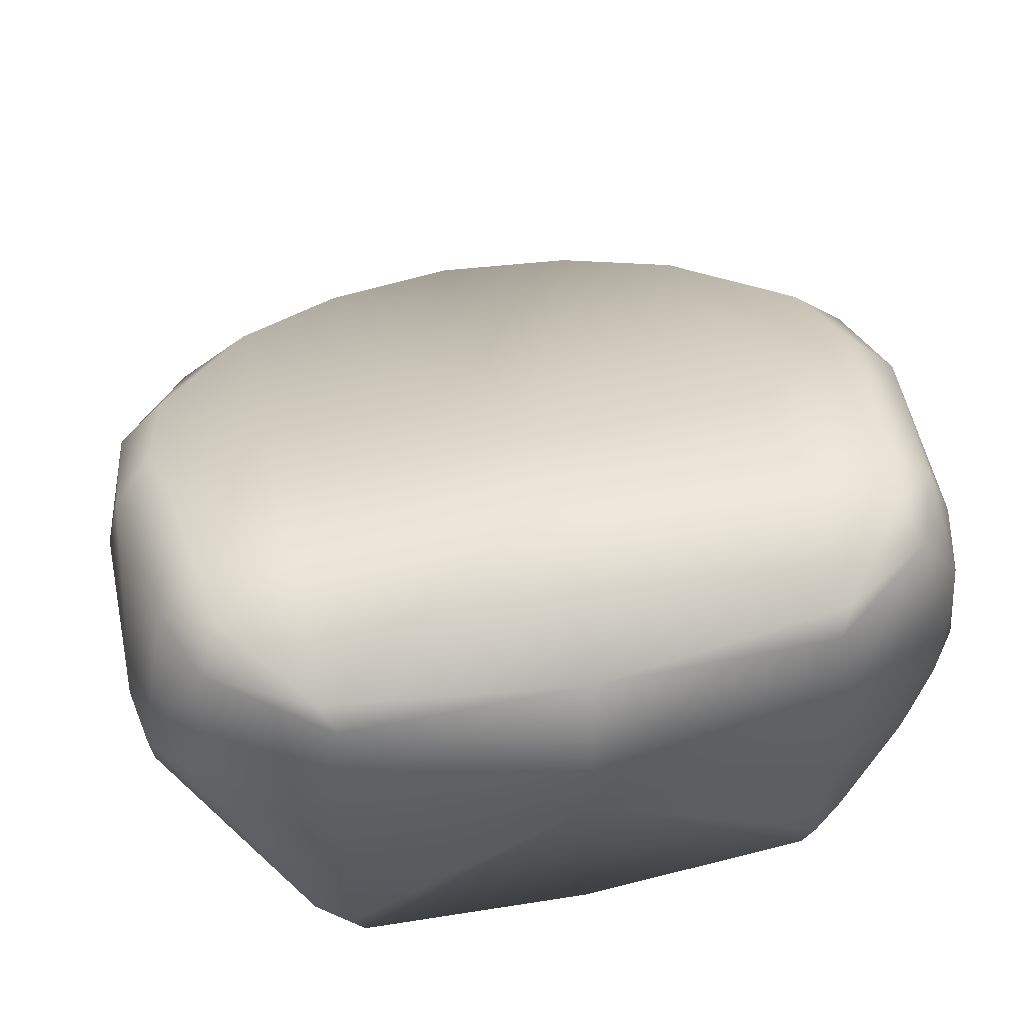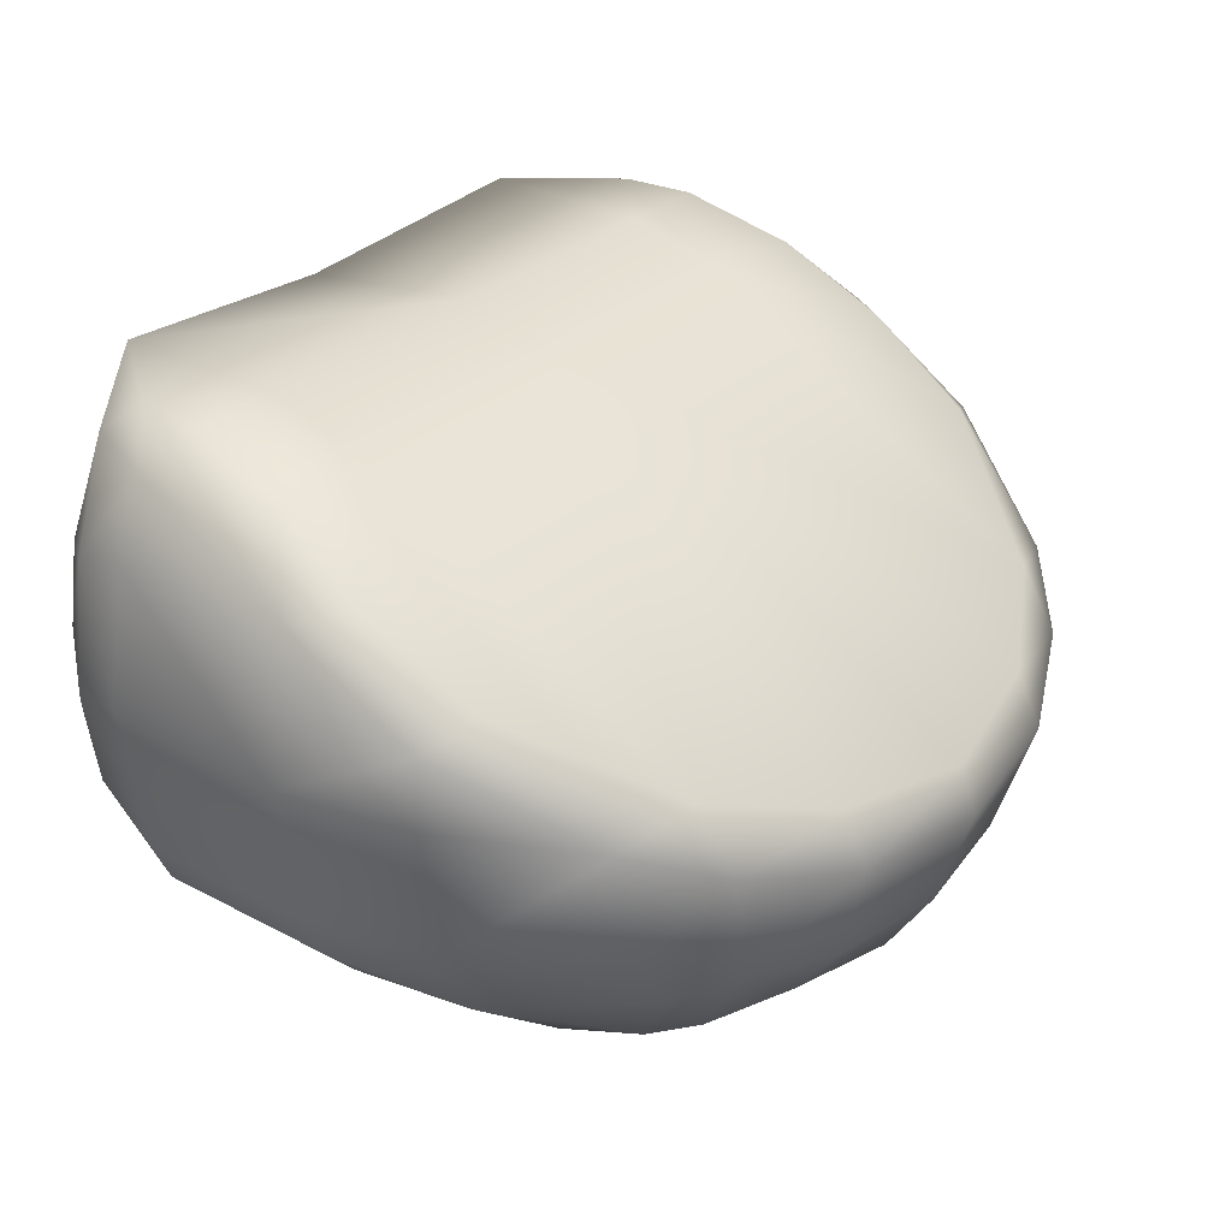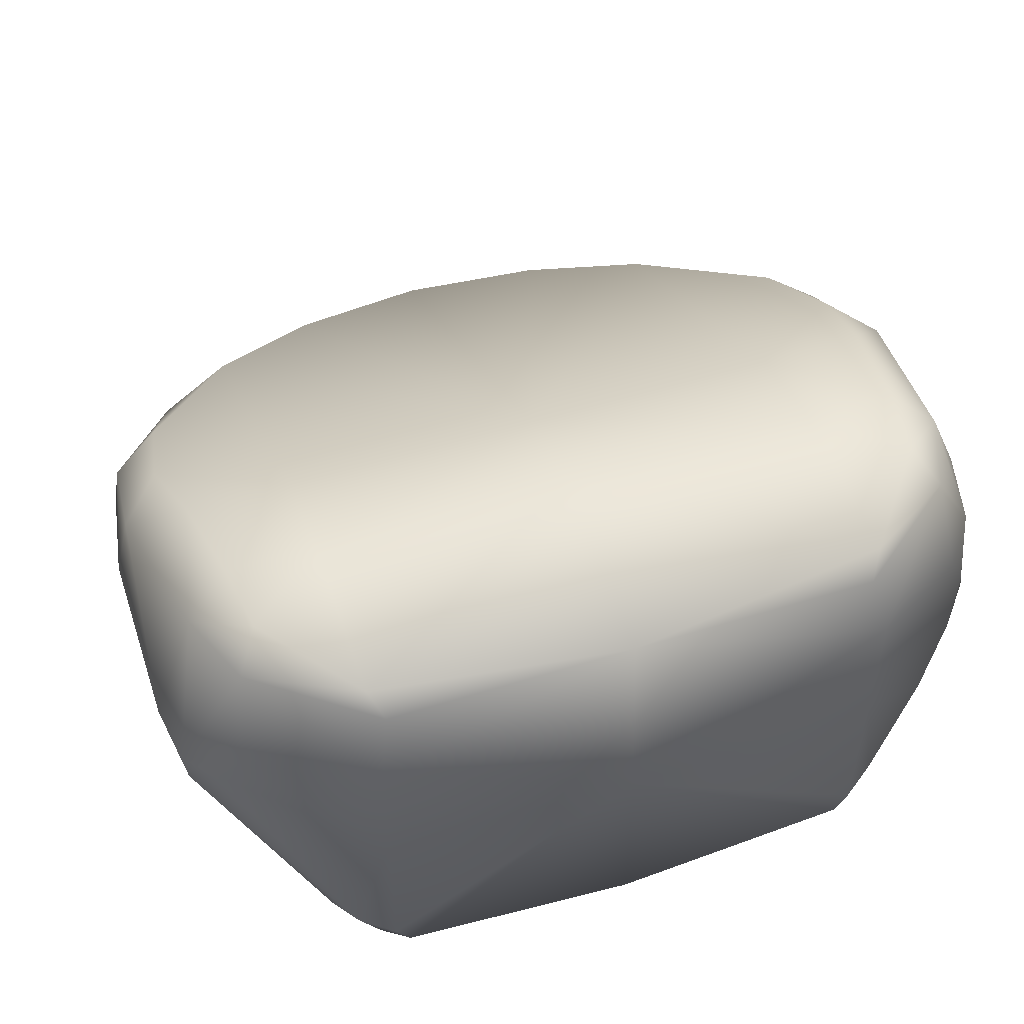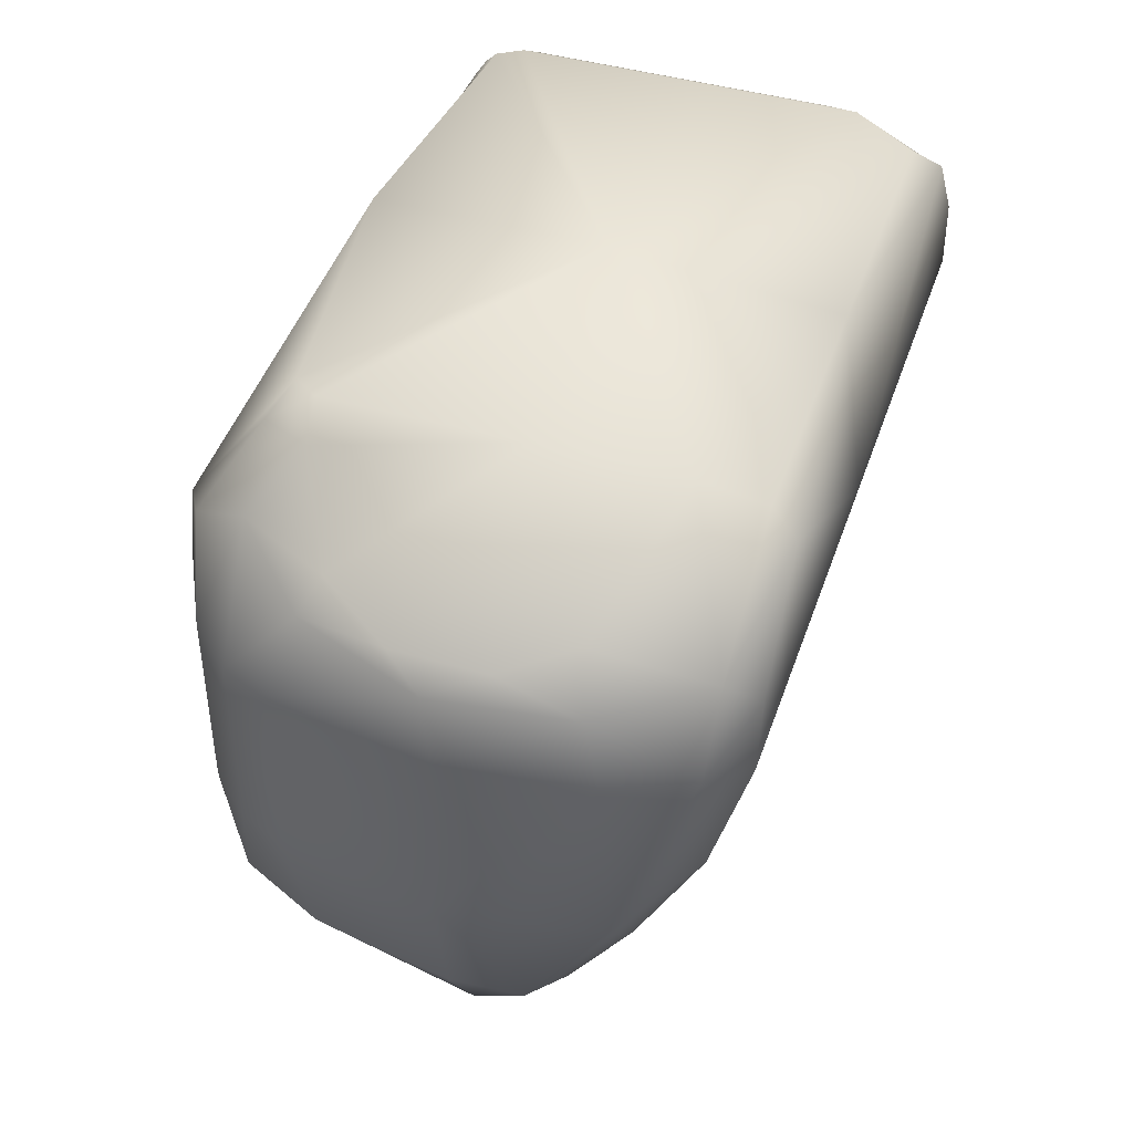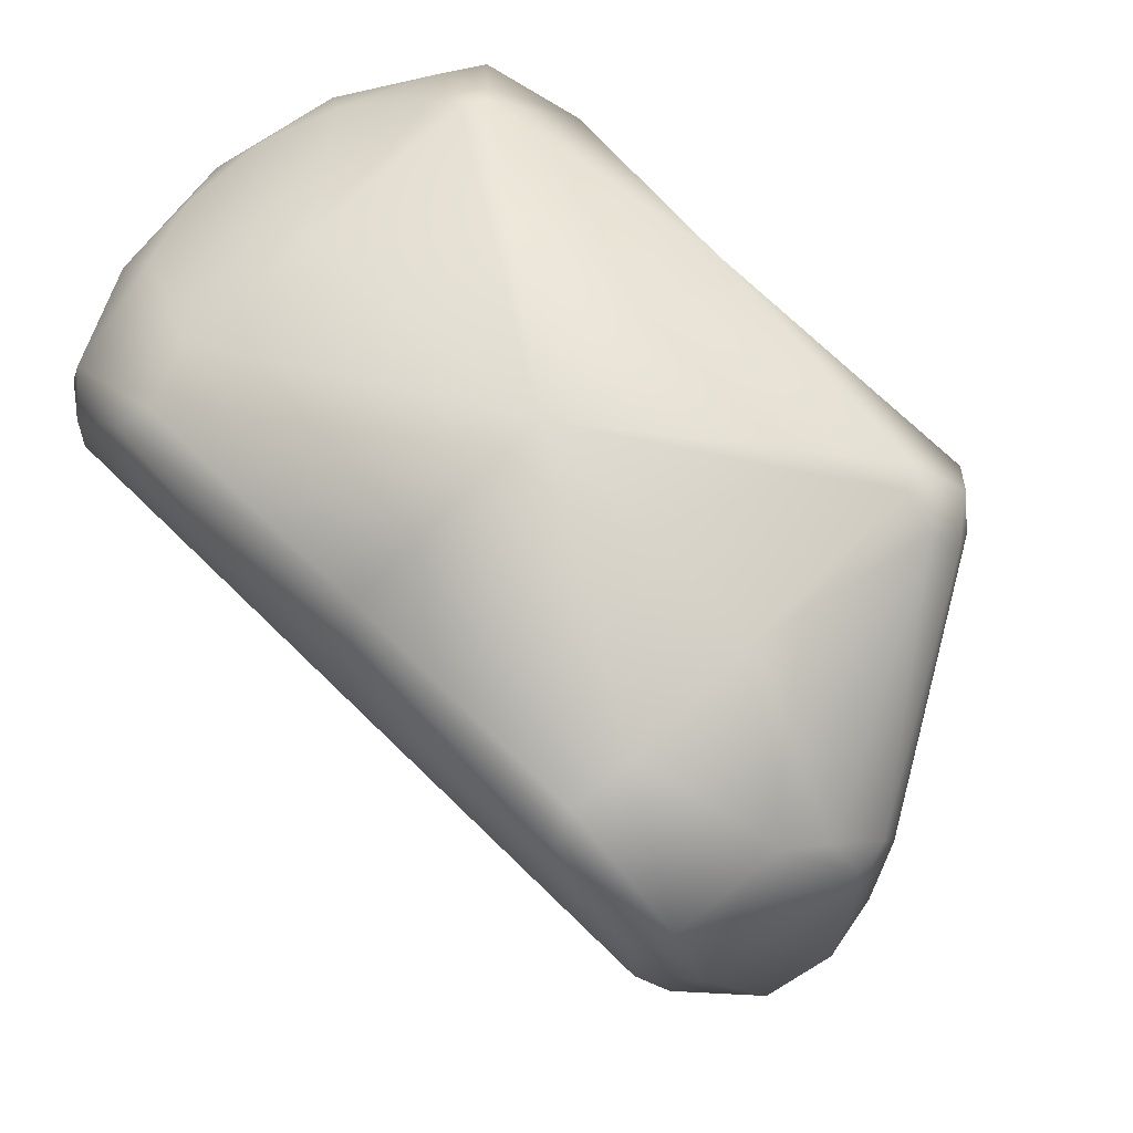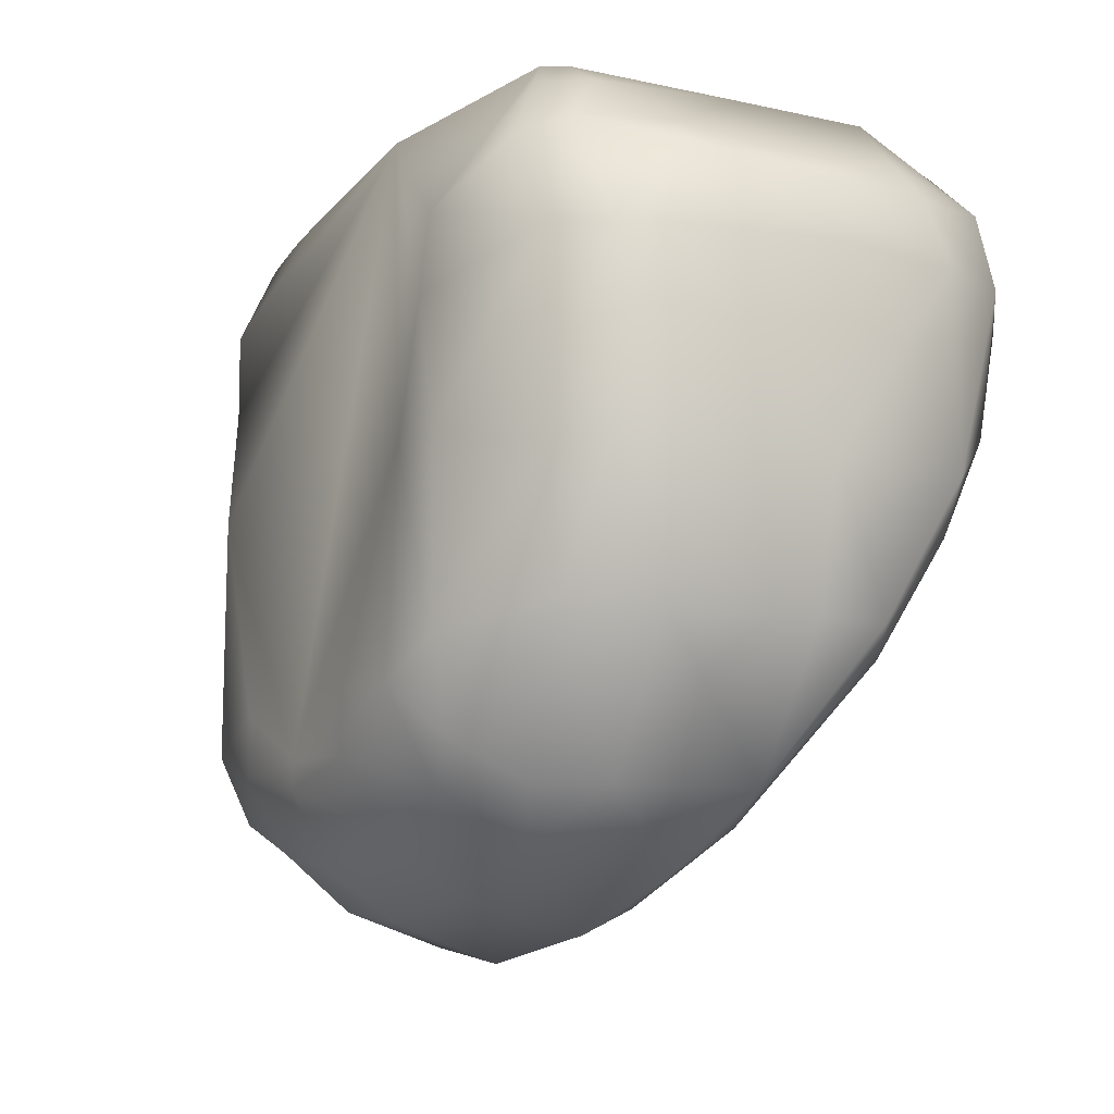
<metadata>
{"format":"obj","ext":"obj","renderer":"f3d","projection":"perspective","resolution":1024,"background":"white","views":[{"elev":56.0,"azim":-12.2,"up":"+Y"},{"elev":29.8,"azim":128.0,"up":"+Y"},{"elev":52.4,"azim":-18.6,"up":"+Y"},{"elev":44.9,"azim":108.3,"up":"+Z"},{"elev":68.4,"azim":-135.4,"up":"+Z"},{"elev":-11.1,"azim":61.1,"up":"+Z"}]}
</metadata>
<code>
v  -0.0697 0.0658 0.0471
v  0 0.0656 -0.0005
v  -0.0697 0.0656 -0.0005
v  -0.0698 0.0061 0.058
v  -0.1027 0.0289 0.035
v  -0.1086 0.02 0.0308
v  -0.0976 0.0581 0.0277
v  -0.0664 0.0589 0.0521
v  -0.1156 0.0033 -0.044
v  -0.0806 -0.0574 -0.0989
v  -0.0806 -0.0574 0.0271
v  -0.0763 -0.0587 0.0433
v  -0.0841 -0.048 0.0408
v  0 0.0576 -0.0292
v  -0.0387 -0.0084 -0.1437
v  -0.0697 0.0018 -0.1259
v  -0.0308 -0.0711 -0.1278
v  0 -0.0827 -0.1146
v  -0.029 -0.0827 -0.1092
v  -0.1135 0.0114 -0.0774
v  -0.1089 -0.0084 -0.077
v  -0.0697 0.0576 -0.0292
v  0 0.001 0.0579
v  -0.0659 -0.0492 0.058
v  0 -0.0568 0.0579
v  -0.1186 0.0203 -0.0445
v  -0.1113 0.0175 -0.0812
v  -0.0913 0.0658 0.019
v  -0.0938 0.0656 -0.0005
v  -0.0982 0.0569 -0.0305
v  -0.0823 -0.025 -0.123
v  -0.0593 -0.049 -0.1315
v  -0.0742 -0.0565 -0.115
v  0 0.0588 0.052
v  -0.0698 0.0434 0.058
v  -0.1156 0.0032 0.0081
v  -0.1153 0.0083 0.021
v  -0.1161 0.0179 0.0209
v  -0.0791 -0.042 0.0515
v  -0.0699 -0.0432 0.0578
v  -0.0993 -0.025 -0.0927
v  -0.1188 0.0201 0.006
v  -0.1061 0.0569 0.006
v  -0.0982 0.024 -0.0875
v  -0.1026 0.0414 -0.0574
v  -0.114 0.0386 -0.0447
v  -0.0557 -0.0712 -0.1185
v  -0.067 -0.0651 -0.1149
v  -0.101 -0.0102 -0.1035
v  -0.0901 -0.004 -0.1184
v  -0.0691 -0.0143 -0.1363
v  -0.0541 -0.0803 -0.1012
v  -0.0387 -0.0225 -0.1505
v  0 -0.013 -0.1515
v  0 -0.0257 -0.1561
v  -0.0727 -0.0545 0.0503
v  0 -0.0539 -0.1465
v  0 -0.0734 -0.1337
v  -0.0687 -0.0713 -0.0988
v  -0.033 -0.0521 -0.1422
v  -0.0664 -0.073 0.0187
v  -0.0669 -0.0727 -0.0036
v  -0.029 -0.0827 -0.093
v  0 -0.0827 -0.1069
v  -0.0535 -0.0803 -0.0378
v  0.0697 0.0658 0.0471
v  0.0697 0.0656 -0.0005
v  0.0978 -0.0643 0.0073
v  0.0903 -0.0532 0.0371
v  0.0862 -0.0671 0.0308
v  0.0976 0.0581 0.0277
v  0.0664 0.0589 0.0521
v  0.0656 -0.0786 0.0158
v  0.0697 0.0018 -0.1259
v  0.0387 -0.0084 -0.1437
v  0.0308 -0.0711 -0.1278
v  0.1125 -0.0014 -0.0812
v  0.0901 -0.004 -0.1184
v  0.1113 0.0175 -0.0812
v  0.0697 0.0576 -0.0292
v  0.0699 -0.0432 0.0578
v  0.0698 0.0061 0.058
v  0.0913 0.0658 0.019
v  0.0938 0.0656 -0.0005
v  0.0982 0.0569 -0.0305
v  0.0698 0.0434 0.058
v  0.1075 -0.0345 0.0287
v  0.108 -0.0534 0.006
v  0.1129 -0.042 0.006
v  0.112 0.0319 0.0227
v  0.1204 0.0003 0.006
v  0.1145 0.0368 0.006
v  0.1027 0.0289 0.035
v  0.1202 -0.0013 -0.0447
v  0.1009 -0.0304 0.0361
v  0.0701 -0.0795 -0.0378
v  0.0656 -0.081 -0.0051
v  0.1026 0.0414 -0.0574
v  0.0982 0.024 -0.0875
v  0.0535 -0.0803 -0.0378
v  0.029 -0.0827 -0.093
v  0.053 -0.0827 -0.0947
v  0.1061 0.0569 0.006
v  0.114 0.0386 -0.0447
v  0.0691 -0.0143 -0.1363
v  0.0818 -0.0379 -0.1184
v  0.0593 -0.049 -0.1315
v  0.0557 -0.0712 -0.1185
v  0.029 -0.0827 -0.1092
v  0.0387 -0.0225 -0.1505
v  0.0727 -0.0545 0.0503
v  0.033 -0.0521 -0.1422
v  0.0661 -0.0726 -0.1085
v  0.0715 -0.055 -0.1184
v  0.0955 -0.0606 -0.0801
v  0.0659 -0.0492 0.058
v  0.0701 -0.0795 -0.0856
v  0.0976 -0.0644 -0.0445
v  0.1078 -0.0535 -0.0447
v  0.113 -0.0411 -0.0447
v  0.1058 -0.0385 -0.0812
v  0.1164 -0.003 0.0227
v  0.1109 0.011 0.0291
v  0.1107 -0.0127 0.0292
v  0.0791 -0.042 0.0515
g Cube
f 1 2 3
f 4 5 6
f 1 7 8
f 9 10 11
f 11 12 13
f 14 15 16
f 17 18 19
f 9 20 21
f 3 14 22
f 23 24 25
f 26 27 20
f 28 3 29
f 29 22 30
f 31 32 33
f 34 35 23
f 13 36 11
f 37 6 38
f 7 35 8
f 4 39 40
f 5 38 6
f 41 33 10
f 42 37 38
f 39 37 13
f 38 43 42
f 22 44 45
f 46 42 43
f 42 9 36
f 28 43 7
f 45 27 46
f 30 43 29
f 32 47 48
f 49 27 50
f 21 49 41
f 50 44 16
f 50 16 51
f 49 31 33
f 47 19 52
f 51 15 53
f 53 54 55
f 13 56 39
f 32 17 47
f 17 57 58
f 33 32 48
f 48 10 33
f 59 47 52
f 32 53 60
f 60 55 57
f 51 32 31
f 50 31 49
f 61 56 12
f 10 62 11
f 34 1 8
f 63 52 19
f 64 19 18
f 56 40 39
f 25 65 64
f 59 65 62
f 66 67 2
f 68 69 70
f 71 66 72
f 68 70 73
f 74 75 14
f 76 18 58
f 77 78 79
f 14 67 80
f 23 81 82
f 67 83 84
f 80 84 85
f 34 86 72
f 87 88 89
f 90 91 92
f 71 86 93
f 94 92 91
f 95 69 87
f 96 68 97
f 98 99 80
f 79 94 77
f 100 101 102
f 103 83 71
f 98 79 99
f 85 104 98
f 105 106 107
f 99 78 74
f 78 105 74
f 108 109 76
f 75 105 110
f 54 110 55
f 69 111 70
f 107 76 112
f 57 76 58
f 113 102 108
f 110 107 112
f 55 112 57
f 114 115 113
f 73 111 116
f 34 66 2
f 109 64 18
f 111 81 116
f 25 64 100
f 96 97 100
f 117 118 96
f 89 119 120
f 115 118 117
f 121 119 115
f 118 88 68
f 117 100 102
f 97 68 73
f 121 78 77
f 94 89 120
f 89 122 87
f 107 114 108
f 113 108 114
f 103 90 92
f 103 92 104
f 71 93 90
f 123 124 122
f 90 123 122
f 87 124 95
f 113 115 117
f 82 125 95
f 106 115 114
f 102 101 109
f 77 120 121
f 35 5 4
f 28 7 1
f 11 36 9
f 10 21 41
f 21 10 9
f 61 12 11
f 16 22 14
f 14 54 15
f 58 18 17
f 26 20 9
f 2 14 3
f 40 23 4
f 23 40 24
f 46 27 26
f 1 3 28
f 3 22 29
f 35 34 8
f 23 35 4
f 37 36 13
f 5 35 7
f 6 39 4
f 7 38 5
f 49 33 41
f 36 37 42
f 6 37 39
f 7 43 38
f 45 30 22
f 22 16 44
f 26 42 46
f 26 9 42
f 29 43 28
f 44 27 45
f 46 30 45
f 30 46 43
f 20 27 49
f 20 49 21
f 27 44 50
f 17 19 47
f 16 15 51
f 15 54 53
f 12 56 13
f 60 17 32
f 60 57 17
f 59 10 48
f 48 47 59
f 51 53 32
f 53 55 60
f 51 31 50
f 24 56 61
f 62 10 59
f 11 62 61
f 2 1 34
f 65 52 63
f 63 19 64
f 24 40 56
f 25 24 61
f 25 62 65
f 65 63 64
f 62 25 61
f 52 65 59
f 88 69 68
f 83 66 71
f 14 80 74
f 14 75 54
f 109 18 76
f 2 67 14
f 116 23 25
f 23 116 81
f 66 83 67
f 67 84 80
f 86 34 23
f 23 82 86
f 69 88 87
f 122 91 90
f 72 86 71
f 104 92 94
f 125 69 95
f 118 68 96
f 80 85 98
f 80 99 74
f 104 94 79
f 84 83 103
f 104 79 98
f 103 85 84
f 85 103 104
f 78 106 105
f 79 78 99
f 102 109 108
f 74 105 75
f 75 110 54
f 125 111 69
f 108 76 107
f 112 76 57
f 117 102 113
f 105 107 110
f 110 112 55
f 70 111 73
f 72 66 34
f 101 64 109
f 125 81 111
f 73 116 25
f 100 64 101
f 25 100 97
f 97 73 25
f 88 119 89
f 119 118 115
f 120 119 121
f 119 88 118
f 96 100 117
f 106 78 121
f 91 89 94
f 91 122 89
f 106 114 107
f 71 90 103
f 93 123 90
f 122 124 87
f 82 123 93
f 93 86 82
f 82 81 125
f 82 95 124
f 124 123 82
f 121 115 106
f 94 120 77

</code>
